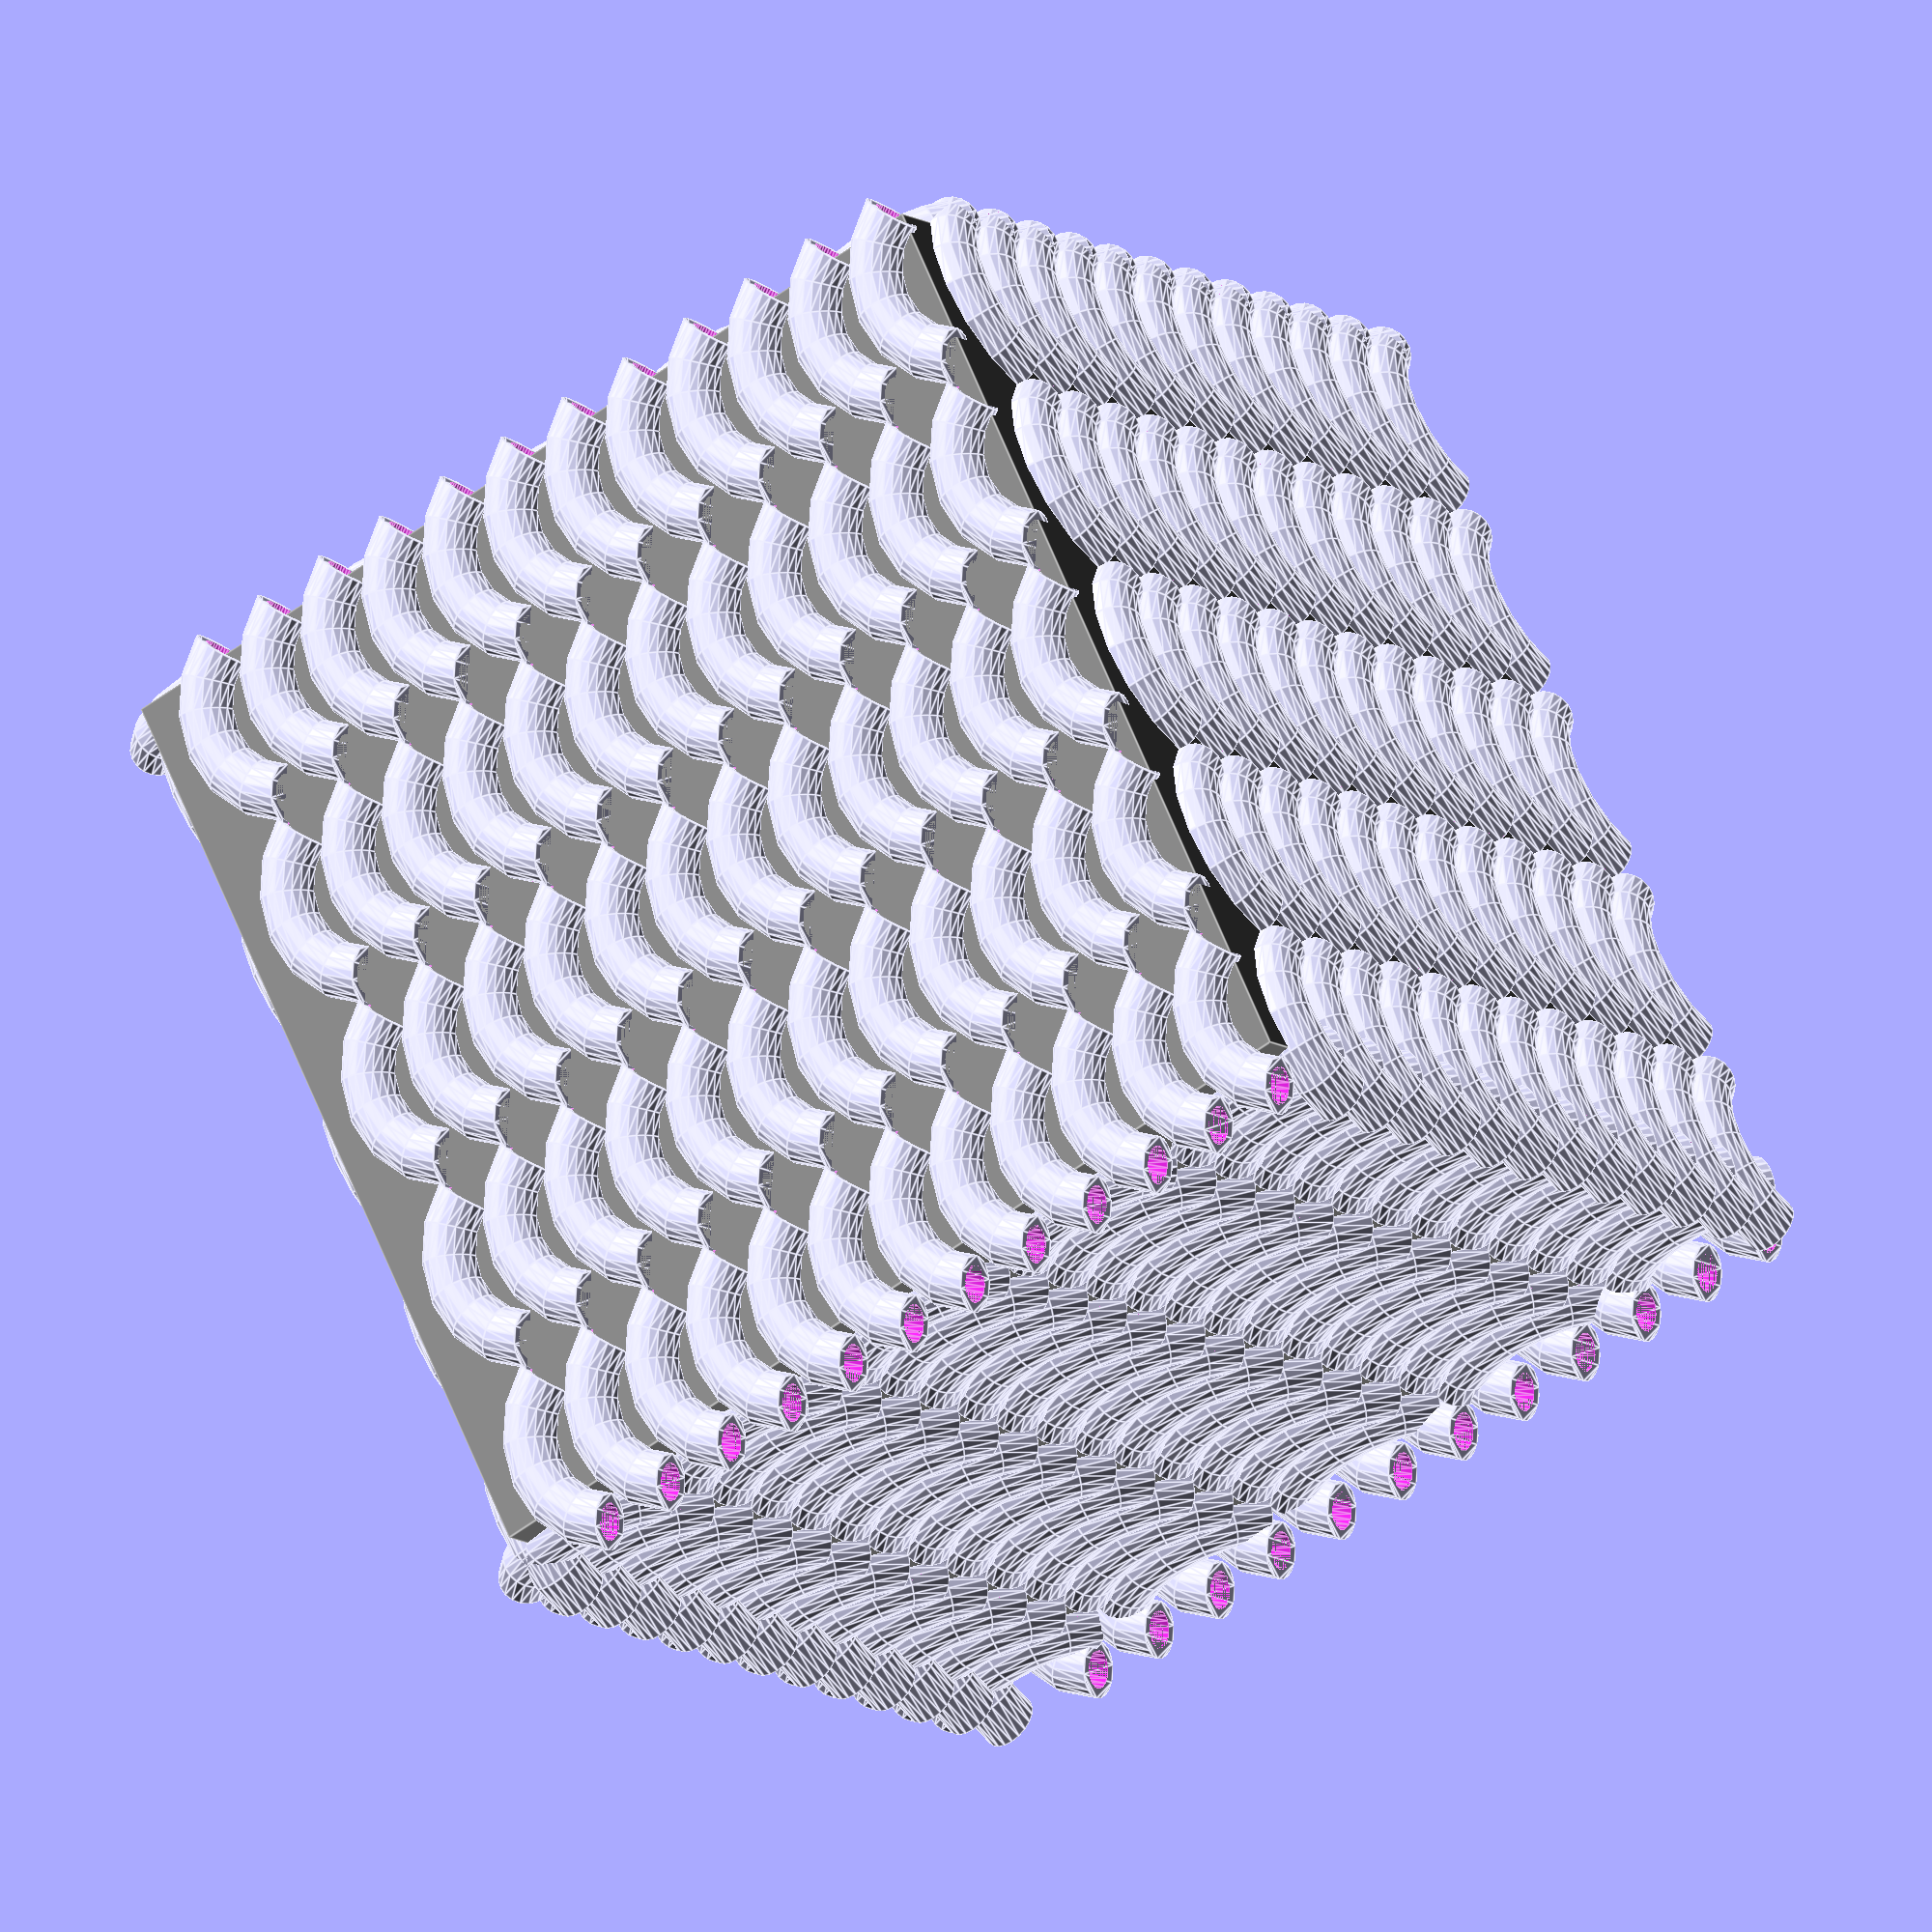
<openscad>
$fn = 20;

/* [Animation] */
// rotating animation
animation_rotation = false;

/* for animation */
$vpt = animation_rotation ? [0, 0, 0] : [];
$vpr = animation_rotation ? [70, 0, 365 * $t] : [];
$vpd = animation_rotation ? 500 : [];

pastaCube();

module pastaCube() {
  union() {
    translate([-50, -50, -50]) {
      rotate([0, 0, 0])
        pastaWall();
      rotate([90, 0, 0])
        pastaWall();
      rotate([0, -90, 0])
        pastaWall();

      translate([0, 0, 100])
        rotate([0, 0, 0])
          pastaWall();
      translate([0, 100, 0])
        rotate([90, 0, 0])
          pastaWall();
      translate([100, 0, 0])
        rotate([0, -90, 0])
          pastaWall();
    }
    color("gray")
      cube([100, 100, 100], center = true);
  }
}

module pastaWall() {
  for(x = [0:4]) {
    for(y = [0:11]) {
      translate([x * 22, y * 8, 0]) {
        //rotate(rands(0, 360, 1)[0])
        pasta();
      }
    }
  }
}

module pasta(R = 10, r = 3, e = 1) {
  translate([8, -4, 0])
    rotate([0, 0, 30])
      difference() {
        rotate_extrude(angle = 120)
          translate([R, 0, 0])
            circle(r);
        rotate_extrude(angle = 220)
          translate([R, 0, 0])
            circle(r - e);
      }
}

</openscad>
<views>
elev=54.1 azim=127.0 roll=128.8 proj=o view=edges
</views>
